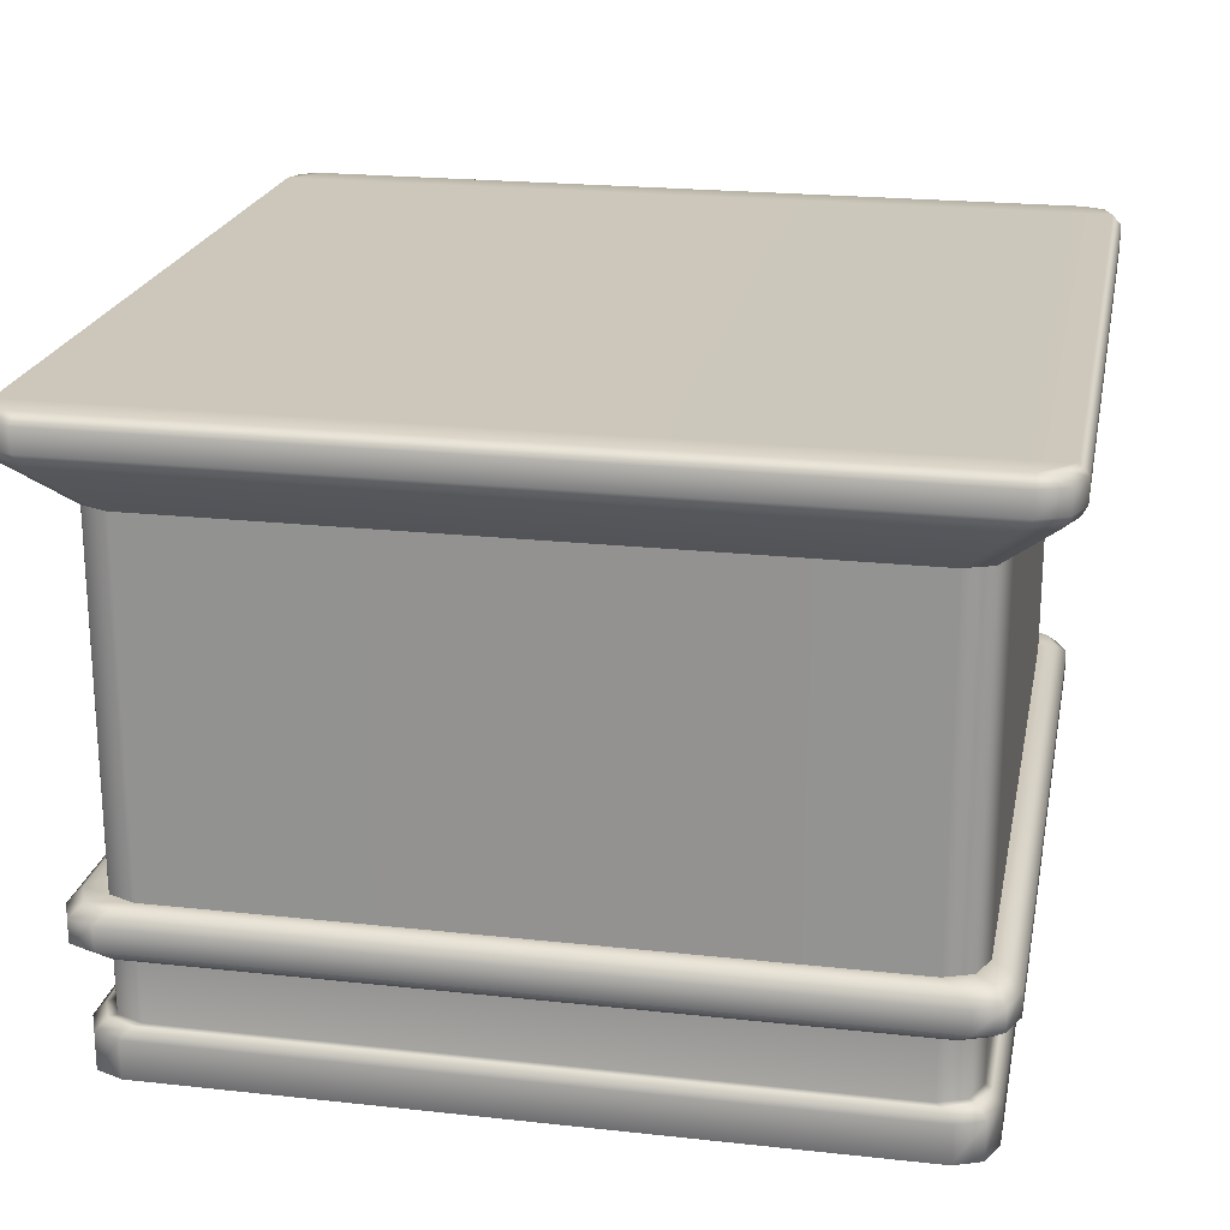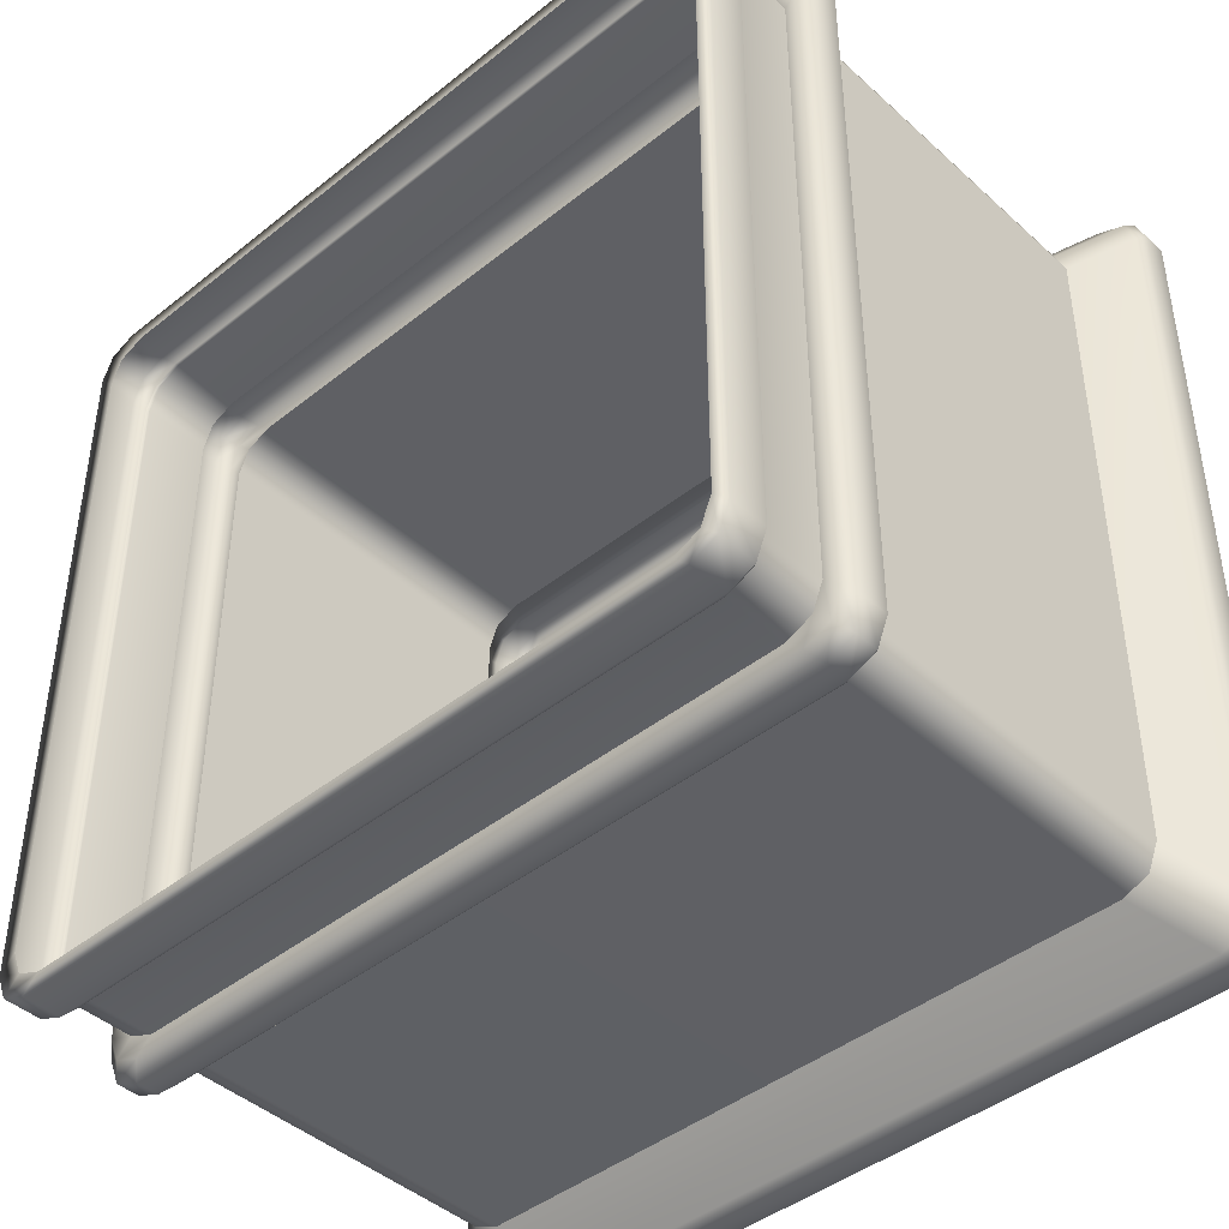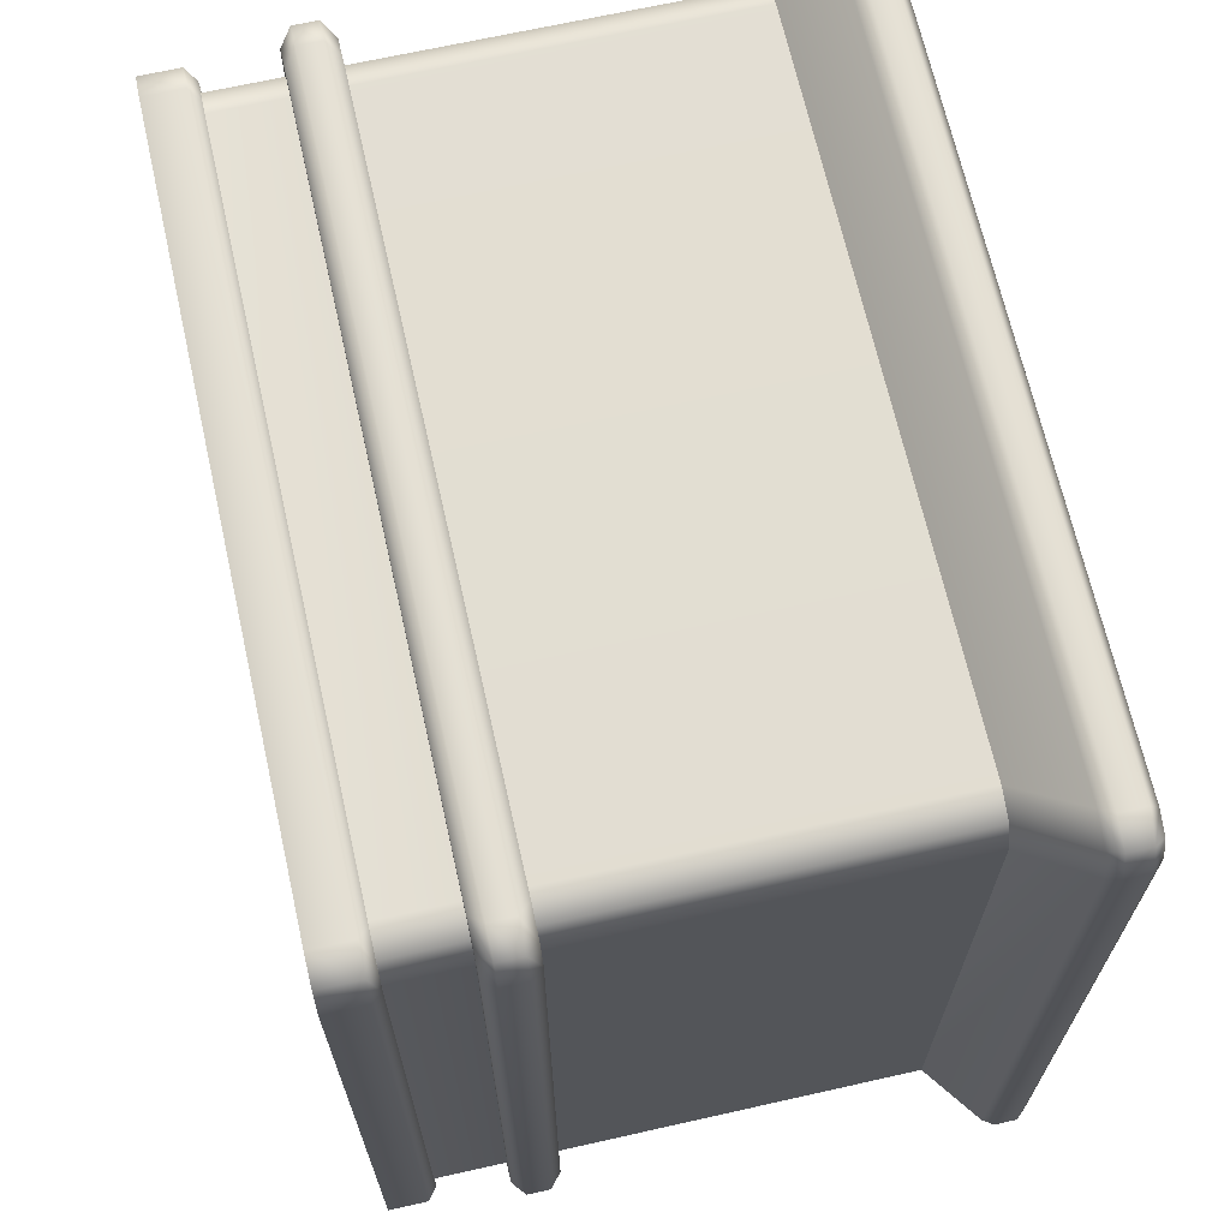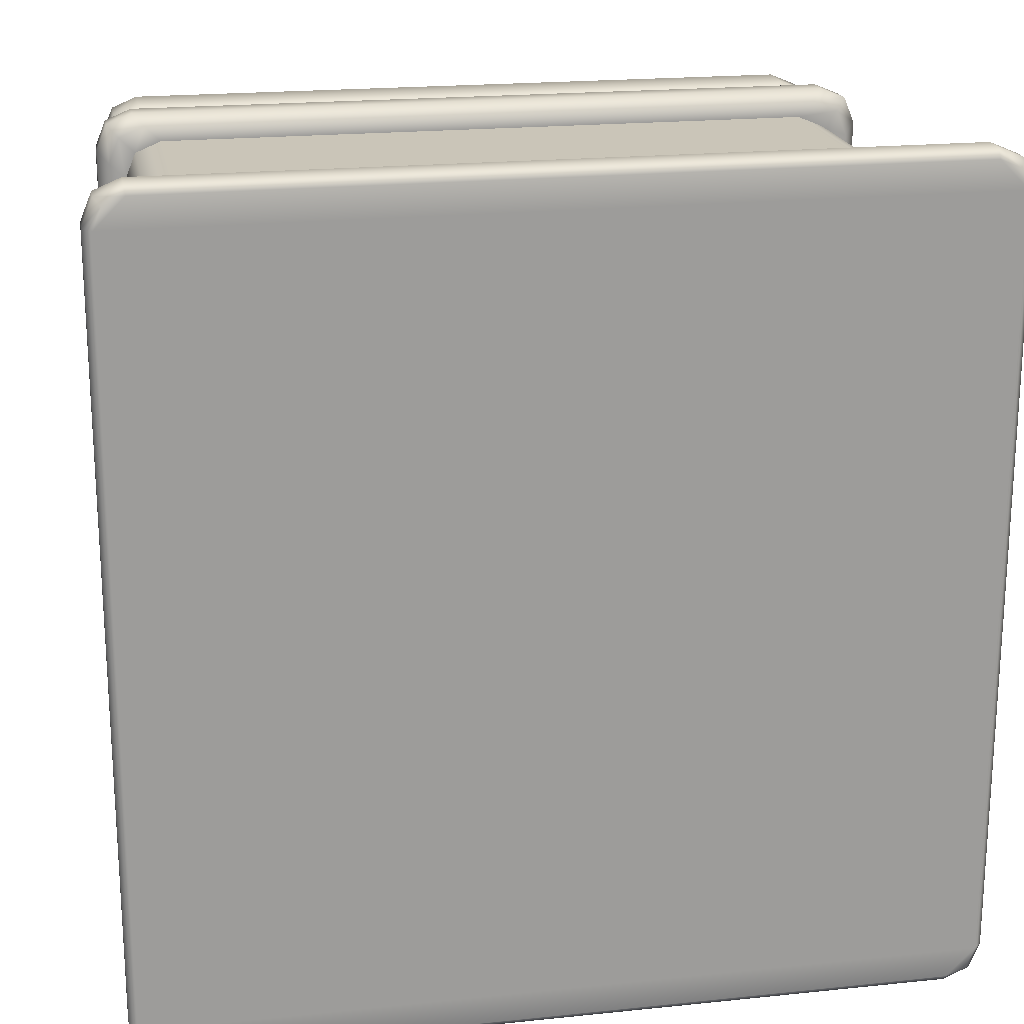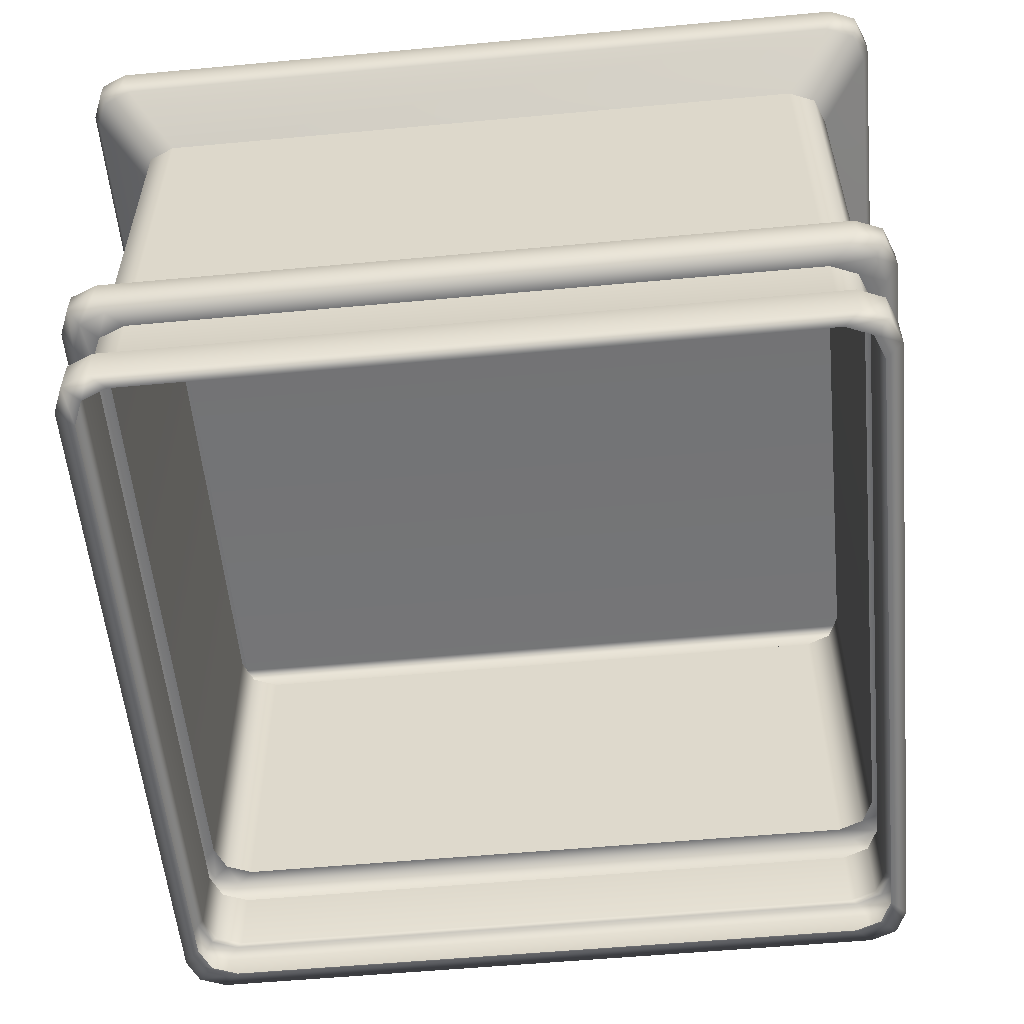
<metadata>
{"format":"obj","ext":"obj","renderer":"f3d","projection":"perspective","resolution":1024,"background":"white","views":[{"elev":21.5,"azim":11.0,"up":"+Y"},{"elev":-43.4,"azim":43.3,"up":"+Z"},{"elev":67.9,"azim":77.3,"up":"+Z"},{"elev":20.1,"azim":169.2,"up":"+Z"},{"elev":-56.0,"azim":-84.5,"up":"+Y"}]}
</metadata>
<code>
g ENV_S07_Bgr_Build_Small_A
v 16 24.74 -17.21
v 16.85 24.74 -16.85
v 17.21 24.74 -16
v -17.21 24.74 -16
v 17.21 24.74 -16
v -16 24.74 -17.21
v -17.21 24.74 -16
v -16.85 24.74 -16.85
v -17.21 24.74 16
v 17.21 24.74 -16
v 17.21 24.74 16
v -16 24.74 17.21
v -16.85 24.74 16.85
v 16 24.74 17.21
v 16.85 24.74 16.85
v -17.21 24.74 16
v 17.21 24.74 16
v 14.9 4.741 -14.9
v 15.35 1.943 -13.82
v 15.35 4.741 -13.82
v 14.9 1.943 -14.9
v 13.82 4.741 -15.35
v 13.82 1.943 -15.35
v -13.82 4.741 -15.35
v -13.82 1.943 -15.35
v -14.9 4.741 -14.9
v -14.9 1.943 -14.9
v -15.35 4.741 -13.82
v -15.35 1.943 -13.82
v -15.35 1.943 13.82
v -15.35 4.741 13.82
v -14.9 4.741 14.9
v -14.9 1.943 14.9
v -13.82 4.741 15.35
v -13.82 1.943 15.35
v 13.82 4.741 15.35
v 13.82 1.943 15.35
v 14.9 4.741 14.9
v 14.9 1.943 14.9
v 15.35 4.741 13.82
v 15.35 1.943 13.82
v 15.35 1.943 -13.82
v 15.35 4.741 -13.82
v 16.01 6.644 -14.47
v 15.35 6.644 -13.82
v 14.9 6.644 -14.9
v 15.56 6.644 -15.56
v 16.48 6.169 -14.95
v 13.82 6.644 -15.35
v 16.03 6.169 -16.03
v 16.48 5.217 -14.95
v 14.47 6.644 -16.01
v -13.82 6.644 -15.35
v 16.03 5.217 -16.03
v 16.01 4.741 -14.47
v -14.47 6.644 -16.01
v -14.9 6.644 -14.9
v 14.95 6.169 -16.48
v 15.56 4.741 -15.56
v 15.35 4.741 -13.82
v 14.9 4.741 -14.9
v -14.95 6.169 -16.48
v -15.56 6.644 -15.56
v -15.35 6.644 -13.82
v 14.95 5.217 -16.48
v 14.47 4.741 -16.01
v 13.82 4.741 -15.35
v -14.47 4.741 -16.01
v -13.82 4.741 -15.35
v -14.95 5.217 -16.48
v -16.03 6.169 -16.03
v -16.01 6.644 -14.47
v -15.56 4.741 -15.56
v -14.9 4.741 -14.9
v -16.03 5.217 -16.03
v -16.01 4.741 -14.47
v -15.35 4.741 -13.82
v -15.35 4.741 13.82
v -16.48 6.169 -14.95
v -16.48 5.217 -14.95
v -16.01 6.644 14.47
v -15.35 6.644 13.82
v -14.9 6.644 14.9
v -16.01 4.741 14.47
v -16.48 5.217 14.95
v -16.48 6.169 14.95
v -15.56 6.644 15.56
v -13.82 6.644 15.35
v -15.56 4.741 15.56
v -14.9 4.741 14.9
v -16.03 5.217 16.03
v -16.03 6.169 16.03
v -14.47 6.644 16.01
v 13.82 6.644 15.35
v -14.47 4.741 16.01
v -13.82 4.741 15.35
v -14.95 5.217 16.48
v -14.95 6.169 16.48
v 14.47 4.741 16.01
v 13.82 4.741 15.35
v 14.47 6.644 16.01
v 14.9 6.644 14.9
v 14.95 6.169 16.48
v 15.56 6.644 15.56
v 15.35 6.644 13.82
v 14.95 5.217 16.48
v 15.56 4.741 15.56
v 14.9 4.741 14.9
v 16.03 6.169 16.03
v 16.03 5.217 16.03
v 16.01 6.644 14.47
v 16.01 4.741 14.47
v 15.35 4.741 13.82
v 15.35 4.741 -13.82
v 16.01 4.741 -14.47
v 16.48 5.217 14.95
v 16.48 5.217 -14.95
v 16.48 6.169 14.95
v 16.48 6.169 -14.95
v 16.01 6.644 -14.47
v 15.35 6.644 -13.82
v 15.35 20.88 -13.82
v 15.35 6.644 -13.82
v 15.35 6.644 13.82
v 15.35 20.88 13.82
v 14.9 6.644 14.9
v 14.9 20.88 14.9
v 13.82 6.644 15.35
v 13.82 20.88 15.35
v -13.82 6.644 15.35
v -13.82 20.88 15.35
v -14.9 6.644 14.9
v -14.9 20.88 14.9
v -15.35 6.644 13.82
v -15.35 20.88 13.82
v -15.35 20.88 -13.82
v -15.35 6.644 -13.82
v -14.9 6.644 -14.9
v -14.9 20.88 -14.9
v -13.82 6.644 -15.35
v -13.82 20.88 -15.35
v 13.82 6.644 -15.35
v 13.82 20.88 -15.35
v 14.9 6.644 -14.9
v 14.9 20.88 -14.9
v 15.35 6.644 -13.82
v 15.35 20.88 -13.82
v 15.62 1.943 -14.08
v 15.35 1.943 13.82
v 15.35 1.943 -13.82
v 15.62 1.943 14.08
v 16.01 1.555 -14.47
v 15.17 1.943 15.17
v 14.9 1.943 14.9
v 16.01 1.555 14.47
v 16.01 -0.0002842 -14.47
v 15.56 1.555 15.56
v 14.08 1.943 15.62
v 13.82 1.943 15.35
v 16.01 -0.0002842 14.47
v 15.35 -0.0002842 -13.82
v 15.35 -0.0002842 13.82
v 14.9 -0.0002842 14.9
v 15.56 -0.0002842 15.56
v 13.82 -0.0002842 15.35
v 14.47 1.555 16.01
v -14.08 1.943 15.62
v -13.82 1.943 15.35
v 14.47 -0.0002842 16.01
v -14.47 -0.0002842 16.01
v -13.82 -0.0002842 15.35
v -14.9 -0.0002842 14.9
v -14.47 1.555 16.01
v -15.56 -0.0002842 15.56
v -15.35 -0.0002842 13.82
v -15.17 1.943 15.17
v -14.9 1.943 14.9
v -15.56 1.555 15.56
v -16.01 -0.0002842 14.47
v -15.62 1.943 14.08
v -15.35 1.943 13.82
v -15.35 1.943 -13.82
v -16.01 1.555 14.47
v -16.01 -0.0002842 -14.47
v -15.35 -0.0002842 -13.82
v -14.9 -0.0002842 -14.9
v -15.62 1.943 -14.08
v -16.01 1.555 -14.47
v -15.56 -0.0002842 -15.56
v -13.82 -0.0002842 -15.35
v -15.17 1.943 -15.17
v -14.9 1.943 -14.9
v -15.56 1.555 -15.56
v -14.47 -0.0002842 -16.01
v -14.08 1.943 -15.62
v -13.82 1.943 -15.35
v -14.47 1.555 -16.01
v 14.47 -0.0002842 -16.01
v 13.82 -0.0002842 -15.35
v 14.9 -0.0002842 -14.9
v 14.08 1.943 -15.62
v 13.82 1.943 -15.35
v 15.56 -0.0002842 -15.56
v 15.35 -0.0002842 -13.82
v 16.01 -0.0002842 -14.47
v 14.47 1.555 -16.01
v 15.56 1.555 -15.56
v 16.01 1.555 -14.47
v 15.17 1.943 -15.17
v 14.9 1.943 -14.9
v 15.62 1.943 -14.08
v 15.35 1.943 -13.82
v 17.58 24.33 -16.05
v 17.21 24.74 16
v 17.21 24.74 -16
v 17.58 24.33 16.05
v 16.85 24.74 16.85
v 17.58 23.41 -16.05
v 17.13 24.33 17.13
v 16 24.74 17.21
v 16.05 24.33 17.58
v -16 24.74 17.21
v -16.05 24.33 17.58
v -16.85 24.74 16.85
v -17.13 24.33 17.13
v -17.21 24.74 16
v -17.58 24.33 16.05
v -17.21 24.74 -16
v -17.58 24.33 -16.05
v -16.85 24.74 -16.85
v -17.58 23.41 16.05
v -17.13 23.41 17.13
v -16.05 23.41 17.58
v 16.05 23.41 17.58
v -17.13 24.33 -17.13
v -16 24.74 -17.21
v 17.13 23.41 17.13
v -16.05 24.33 -17.58
v 16 24.74 -17.21
v 16.05 24.33 -17.58
v 16.85 24.74 -16.85
v -16.05 23.41 -17.58
v -17.13 23.41 -17.13
v 17.58 23.41 16.05
v 17.36 22.94 15.74
v 17.36 22.94 -15.74
v 15.35 20.88 -13.82
v 15.35 20.88 13.82
v 14.9 20.88 14.9
v 16.88 22.94 16.88
v 13.82 20.88 15.35
v 15.74 22.94 17.36
v -13.82 20.88 15.35
v -15.74 22.94 17.36
v -14.9 20.88 14.9
v -16.88 22.94 16.88
v -15.35 20.88 13.82
v -17.36 22.94 15.74
v -15.35 20.88 -13.82
v -17.58 23.41 -16.05
v -17.36 22.94 -15.74
v -14.9 20.88 -14.9
v -16.88 22.94 -16.88
v -13.82 20.88 -15.35
v -15.74 22.94 -17.36
v 13.82 20.88 -15.35
v 15.74 22.94 -17.36
v 14.9 20.88 -14.9
v 16.05 23.41 -17.58
v 16.88 22.94 -16.88
v 15.35 20.88 -13.82
v 17.36 22.94 -15.74
v 17.13 23.41 -17.13
v 17.58 23.41 -16.05
v 17.13 24.33 -17.13
v 17.58 24.33 -16.05
v 17.21 24.74 -16
v -15.77 8.367 -13.54
v -15.77 13.53 -13.54
v -15.77 14.02 -13.09
v -15.77 7.877 -13.09
v -15.77 7.877 -3.794
v -15.77 14.02 -3.794
v -15.77 8.367 -3.339
v -15.77 13.53 -3.339
v -15.77 14.8 -8.888
v -15.77 15.22 -9.395
v -15.77 19.35 -9.395
v -15.77 19.77 -8.888
v -15.77 19.77 7.05
v -15.77 14.8 7.05
v -15.77 19.35 7.557
v -15.77 15.22 7.557
g ENV_S07_Bgr_Build_Small_A_0
f 3 2 1
f 5 1 4
f 1 6 4
f 6 8 7
f 10 7 9
f 11 10 9
f 9 13 12
f 15 11 14
f 16 12 14
f 17 16 14
f 20 19 18
f 19 21 18
f 18 21 22
f 21 23 22
f 22 23 24
f 23 25 24
f 24 25 26
f 25 27 26
f 26 27 28
f 27 29 28
f 29 30 28
f 30 31 28
f 31 30 32
f 30 33 32
f 32 33 34
f 33 35 34
f 36 34 35
f 37 36 35
f 36 37 38
f 37 39 38
f 38 39 40
f 39 41 40
f 40 41 42
f 43 40 42
f 46 45 44
f 47 46 44
f 44 48 47
f 49 46 47
f 48 50 47
f 50 48 51
f 52 49 47
f 47 50 52
f 49 52 53
f 54 50 51
f 51 55 54
f 52 56 53
f 57 53 56
f 50 58 52
f 58 50 54
f 55 59 54
f 59 55 60
f 61 59 60
f 62 56 52
f 58 62 52
f 63 57 56
f 56 62 63
f 64 57 63
f 65 58 54
f 54 59 65
f 58 65 62
f 66 59 61
f 59 66 65
f 67 66 61
f 68 66 67
f 66 68 65
f 69 68 67
f 65 70 62
f 68 70 65
f 62 71 63
f 71 62 70
f 72 64 63
f 63 71 72
f 73 68 69
f 74 73 69
f 70 68 75
f 75 71 70
f 68 73 75
f 76 73 74
f 77 76 74
f 77 78 76
f 79 71 75
f 71 79 72
f 75 73 80
f 73 76 80
f 80 79 75
f 72 81 64
f 81 82 64
f 83 82 81
f 78 84 76
f 76 84 80
f 80 85 79
f 84 85 80
f 79 86 72
f 86 81 72
f 85 86 79
f 87 83 81
f 87 81 86
f 88 83 87
f 89 84 78
f 90 89 78
f 91 85 84
f 89 91 84
f 92 86 85
f 92 87 86
f 91 92 85
f 93 88 87
f 93 87 92
f 88 93 94
f 95 89 90
f 96 95 90
f 97 91 89
f 95 97 89
f 98 92 91
f 98 93 92
f 97 98 91
f 99 95 96
f 95 99 97
f 100 99 96
f 93 101 94
f 94 101 102
f 93 98 103
f 103 98 97
f 101 93 103
f 101 104 102
f 101 103 104
f 102 104 105
f 106 103 97
f 99 106 97
f 107 99 100
f 108 107 100
f 103 109 104
f 109 103 106
f 106 99 110
f 99 107 110
f 110 109 106
f 104 111 105
f 104 109 111
f 112 107 108
f 113 112 108
f 112 113 114
f 115 112 114
f 107 112 116
f 116 112 115
f 110 107 116
f 117 116 115
f 118 109 110
f 116 118 110
f 118 116 117
f 109 118 111
f 119 118 117
f 111 118 119
f 120 111 119
f 105 111 120
f 121 105 120
f 124 123 122
f 125 124 122
f 126 124 125
f 127 126 125
f 128 126 127
f 129 128 127
f 130 128 129
f 131 130 129
f 132 130 131
f 133 132 131
f 134 132 133
f 135 134 133
f 134 135 136
f 137 134 136
f 137 136 138
f 136 139 138
f 138 139 140
f 139 141 140
f 142 140 141
f 143 142 141
f 142 143 144
f 143 145 144
f 144 145 146
f 145 147 146
f 150 149 148
f 149 151 148
f 148 151 152
f 153 151 149
f 154 153 149
f 151 155 152
f 152 155 156
f 153 157 151
f 157 155 151
f 158 153 154
f 159 158 154
f 155 160 156
f 156 160 161
f 160 162 161
f 162 160 163
f 160 155 164
f 160 164 163
f 155 157 164
f 163 164 165
f 166 157 153
f 158 166 153
f 167 158 159
f 158 167 166
f 168 167 159
f 164 157 169
f 164 169 165
f 157 166 169
f 165 169 170
f 169 166 170
f 171 165 170
f 171 170 172
f 166 173 170
f 167 173 166
f 170 174 172
f 170 173 174
f 172 174 175
f 176 167 168
f 177 176 168
f 173 167 178
f 173 178 174
f 167 176 178
f 174 179 175
f 174 178 179
f 180 176 177
f 181 180 177
f 180 181 182
f 178 176 183
f 176 180 183
f 178 183 179
f 175 179 184
f 185 175 184
f 185 184 186
f 187 180 182
f 183 180 187
f 179 183 188
f 184 179 188
f 188 183 187
f 184 189 186
f 184 188 189
f 186 189 190
f 191 187 182
f 192 191 182
f 193 188 187
f 188 193 189
f 191 193 187
f 189 194 190
f 189 193 194
f 195 191 192
f 196 195 192
f 197 193 191
f 193 197 194
f 195 197 191
f 190 194 198
f 198 194 197
f 199 190 198
f 199 198 200
f 201 195 196
f 197 195 201
f 202 201 196
f 198 203 200
f 200 203 204
f 203 205 204
f 206 198 197
f 198 206 203
f 206 197 201
f 203 207 205
f 206 207 203
f 207 206 201
f 207 208 205
f 209 201 202
f 209 207 201
f 208 207 209
f 210 209 202
f 211 208 209
f 211 209 210
f 212 211 210
f 215 214 213
f 214 216 213
f 214 217 216
f 213 216 218
f 217 219 216
f 219 217 220
f 221 219 220
f 220 222 221
f 222 223 221
f 222 224 223
f 224 225 223
f 225 224 226
f 227 225 226
f 227 226 228
f 229 227 228
f 228 230 229
f 225 227 231
f 227 229 231
f 223 225 232
f 232 225 231
f 221 223 233
f 233 223 232
f 219 221 234
f 234 221 233
f 230 235 229
f 235 230 236
f 237 219 234
f 216 219 237
f 238 235 236
f 236 239 238
f 239 240 238
f 239 241 240
f 238 242 235
f 238 240 242
f 235 243 229
f 242 243 235
f 244 216 237
f 216 244 218
f 218 244 245
f 246 218 245
f 246 245 247
f 245 248 247
f 248 245 249
f 245 244 250
f 245 250 249
f 244 237 250
f 249 250 251
f 250 237 252
f 250 252 251
f 237 234 252
f 251 252 253
f 252 234 254
f 252 254 253
f 234 233 254
f 253 254 255
f 254 233 256
f 254 256 255
f 233 232 256
f 255 256 257
f 256 232 258
f 256 258 257
f 232 231 258
f 259 257 258
f 258 231 260
f 229 260 231
f 243 260 229
f 261 259 258
f 261 258 260
f 262 259 261
f 263 261 260
f 263 262 261
f 243 263 260
f 264 262 263
f 265 263 243
f 265 264 263
f 266 264 265
f 242 265 243
f 267 266 265
f 267 265 242
f 268 266 267
f 269 267 242
f 240 269 242
f 270 268 267
f 270 267 269
f 271 268 270
f 272 271 270
f 273 270 269
f 272 270 273
f 273 269 240
f 274 272 273
f 275 273 240
f 274 273 275
f 241 275 240
f 276 274 275
f 275 241 277
f 276 275 277
f 280 279 278
f 281 280 278
f 281 282 280
f 282 283 280
f 282 284 283
f 284 285 283
f 288 287 286
f 289 288 286
f 290 289 286
f 290 286 291
f 290 291 292
f 291 293 292

</code>
